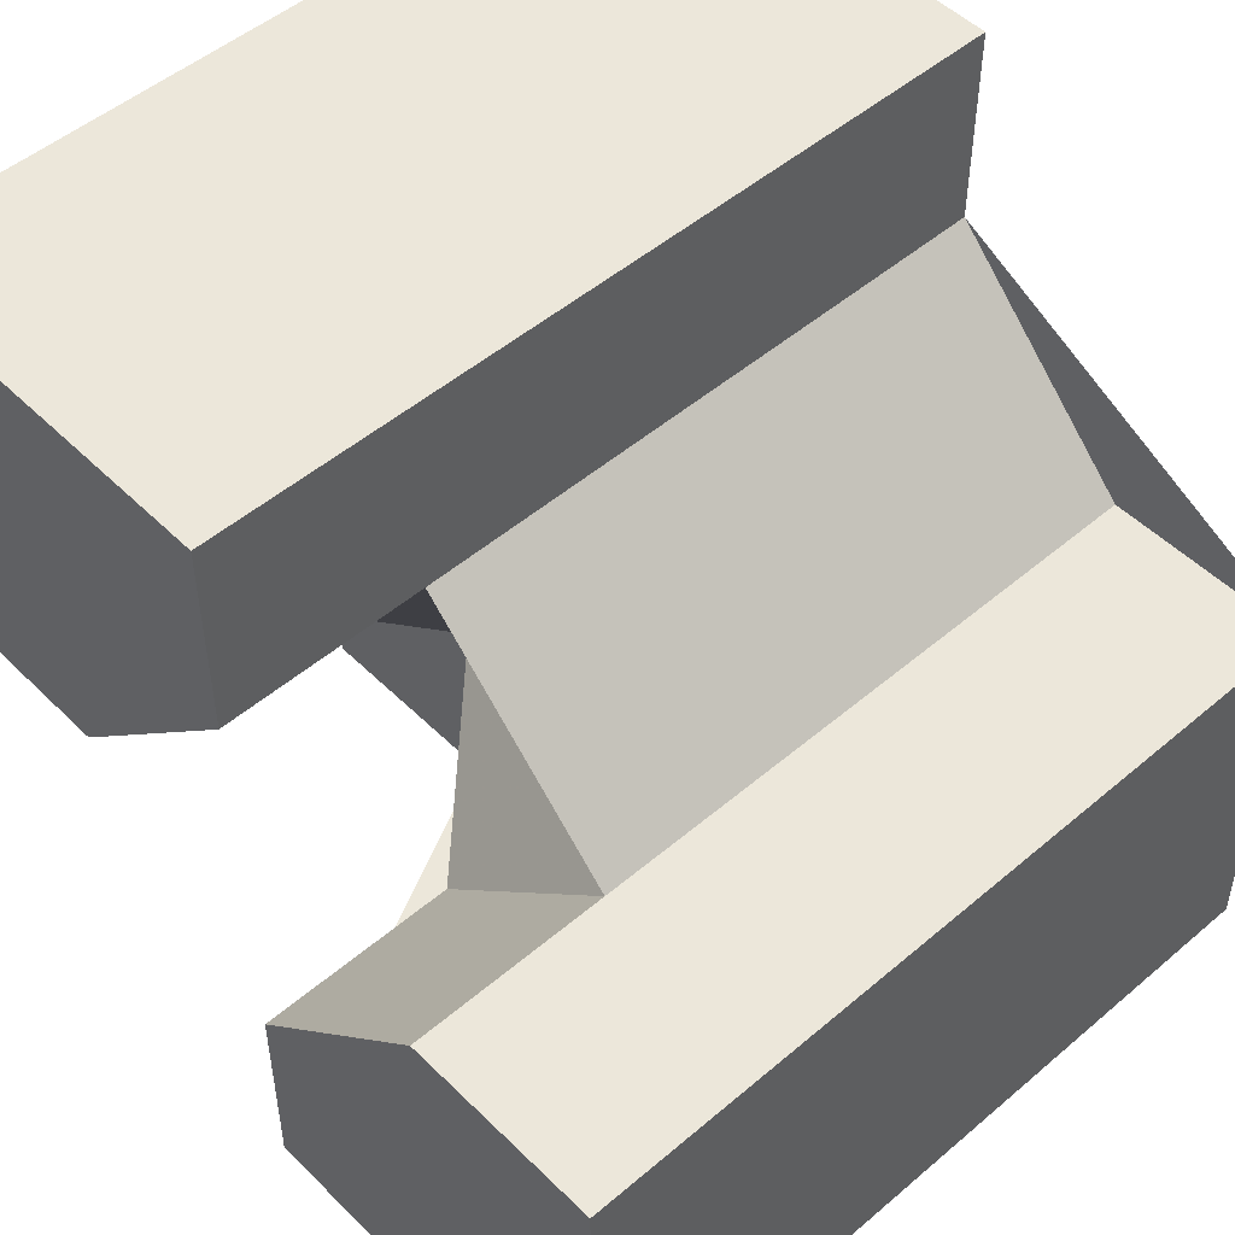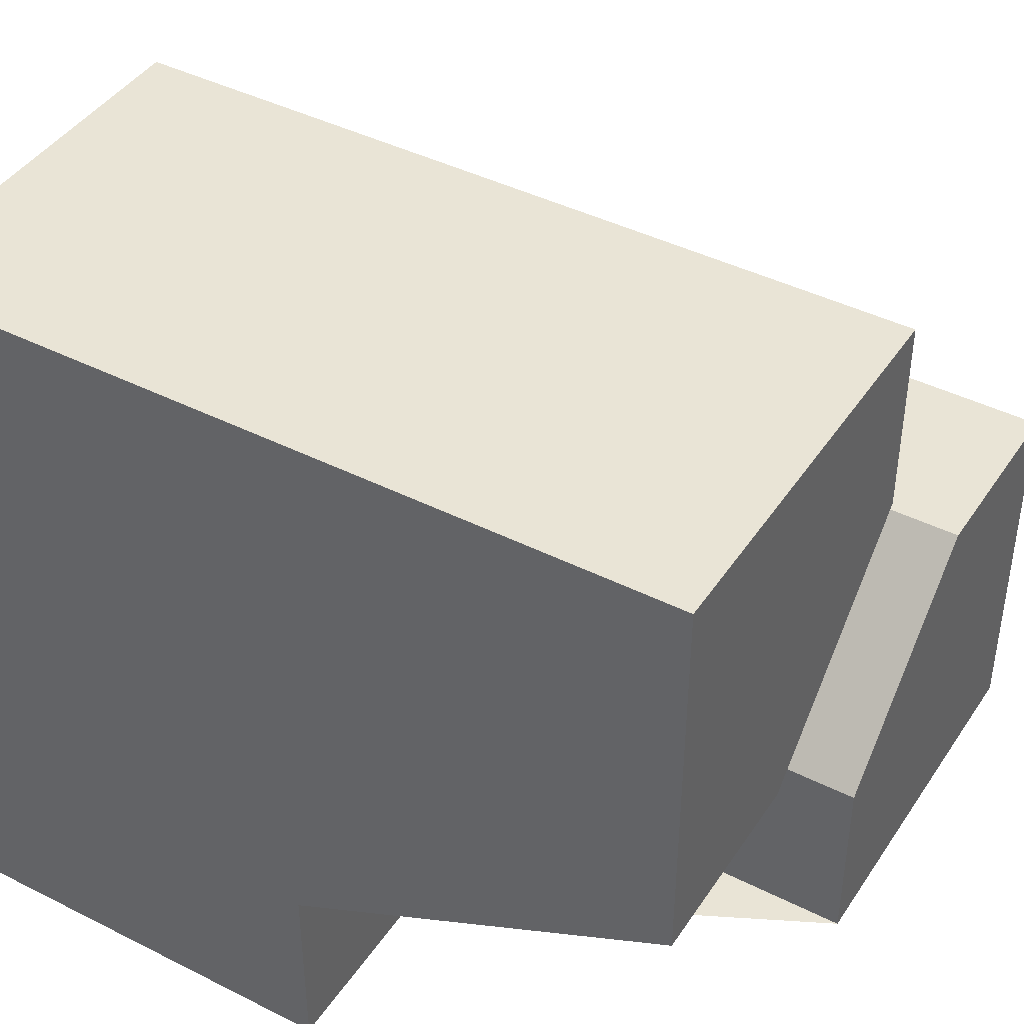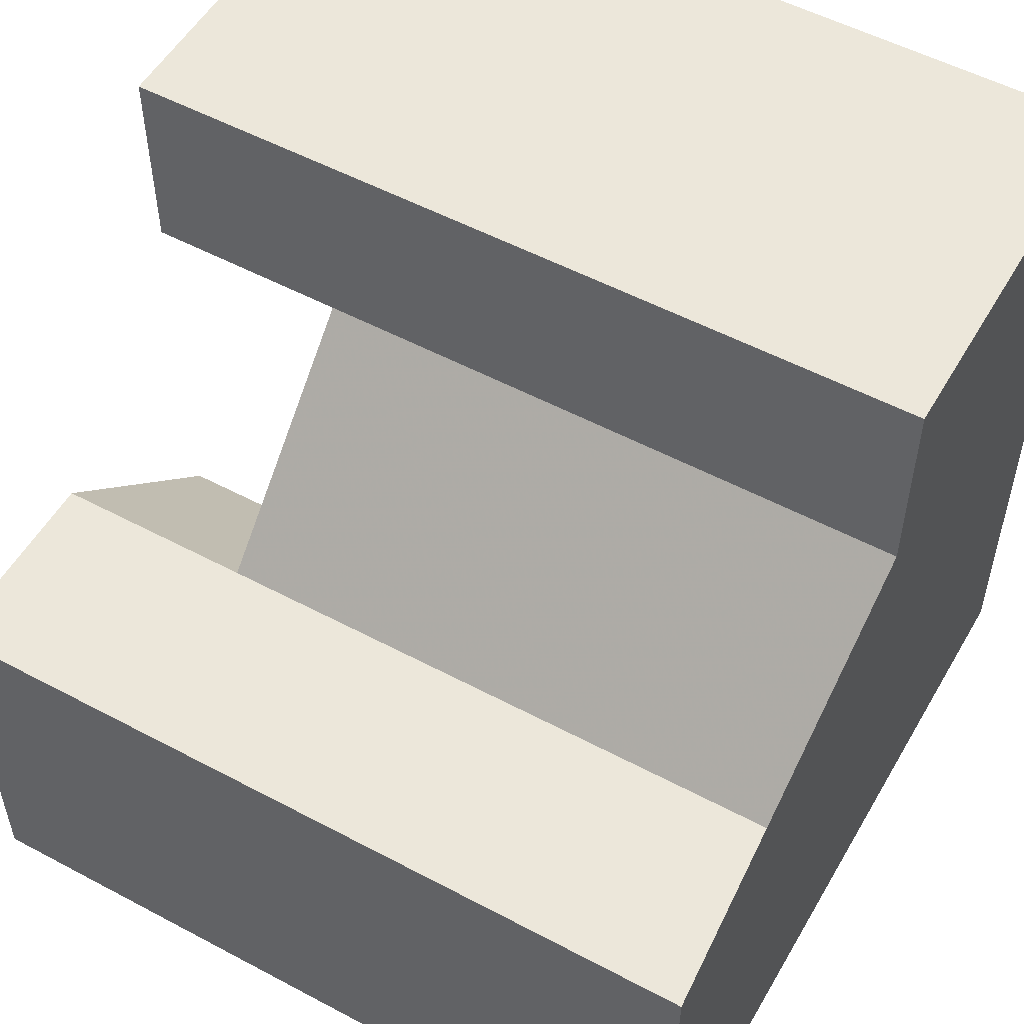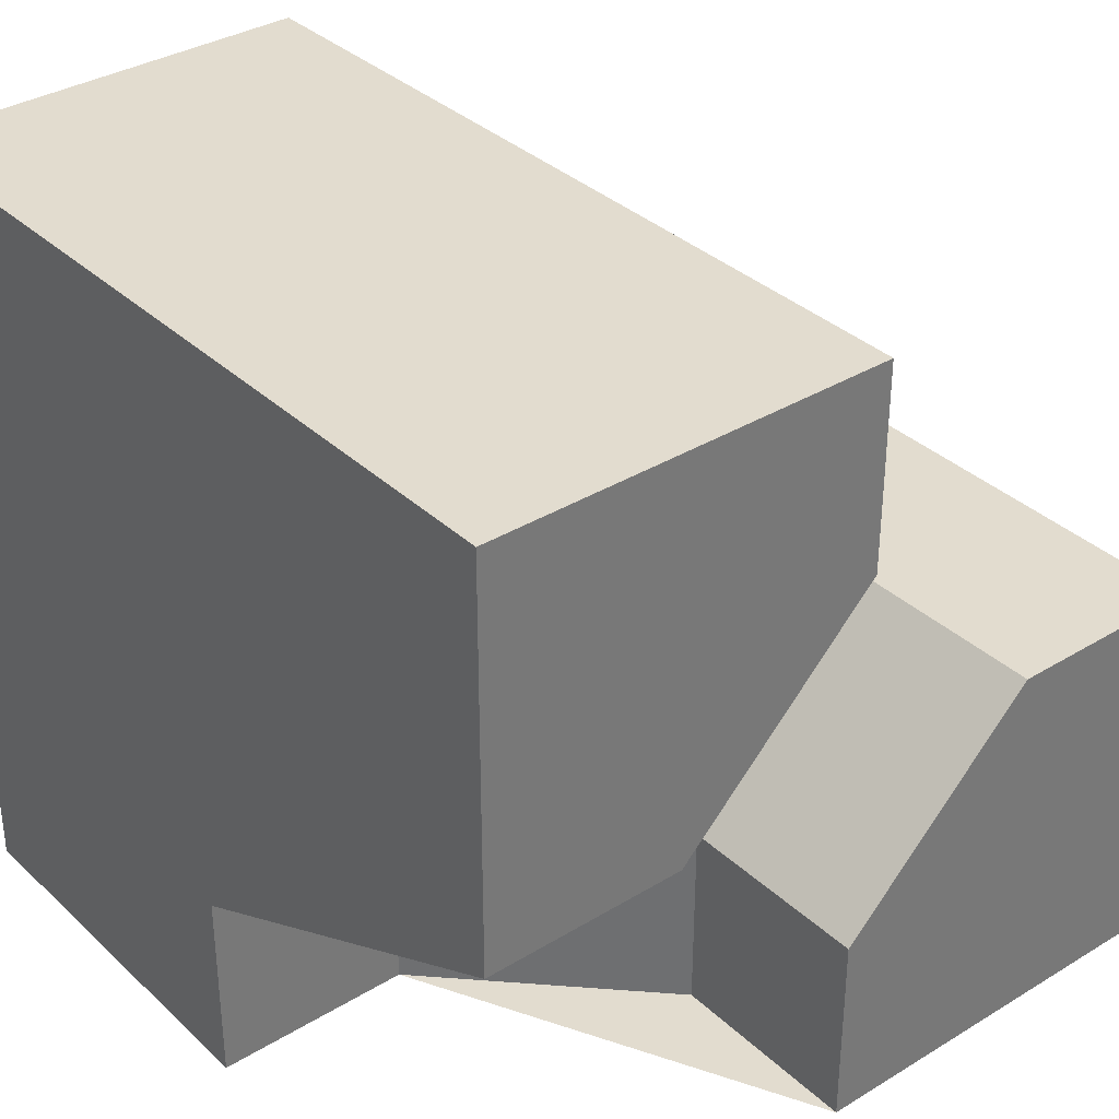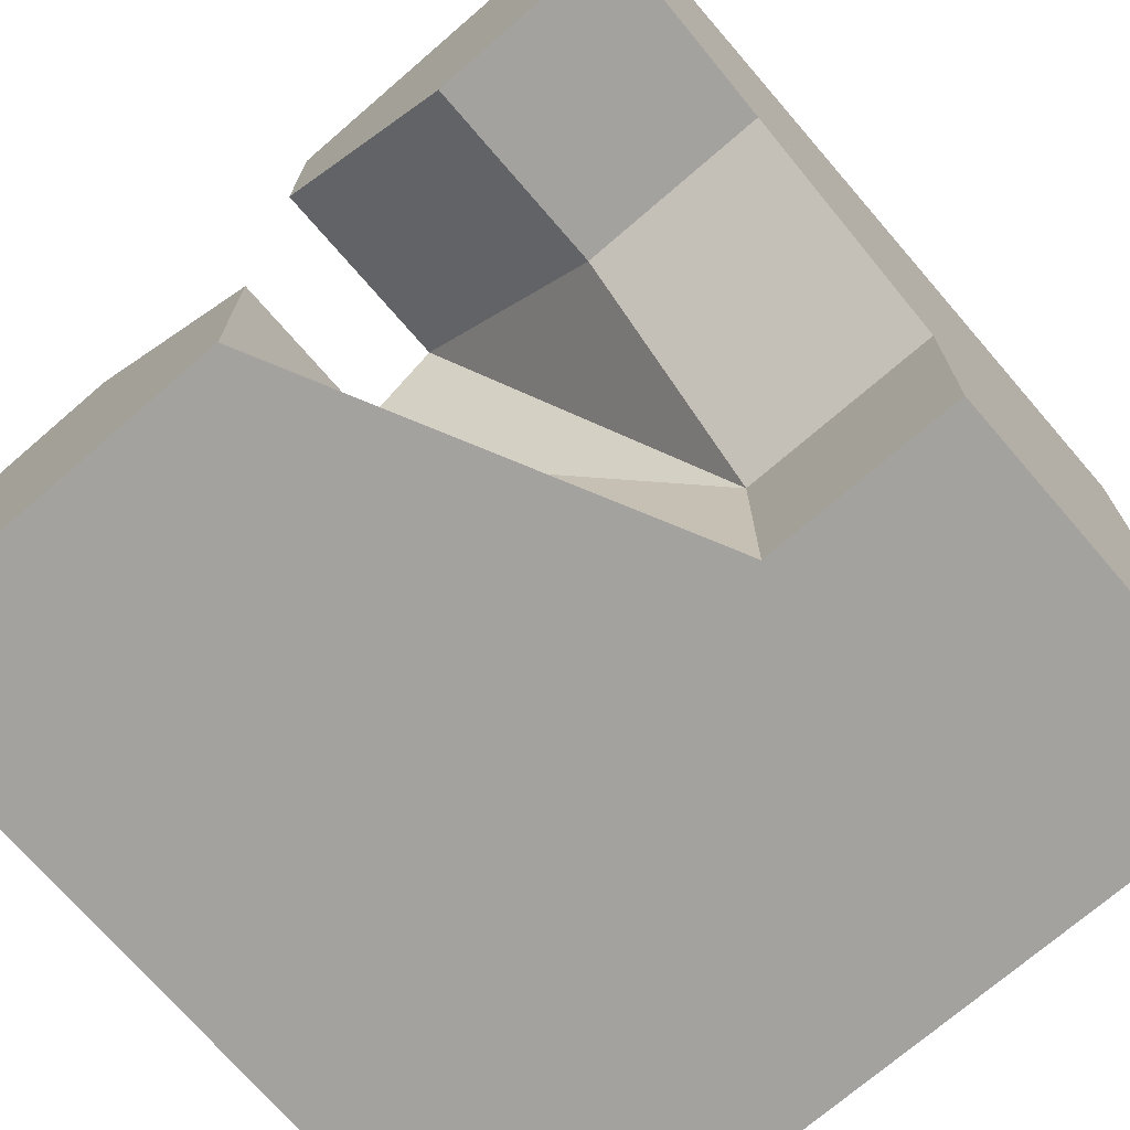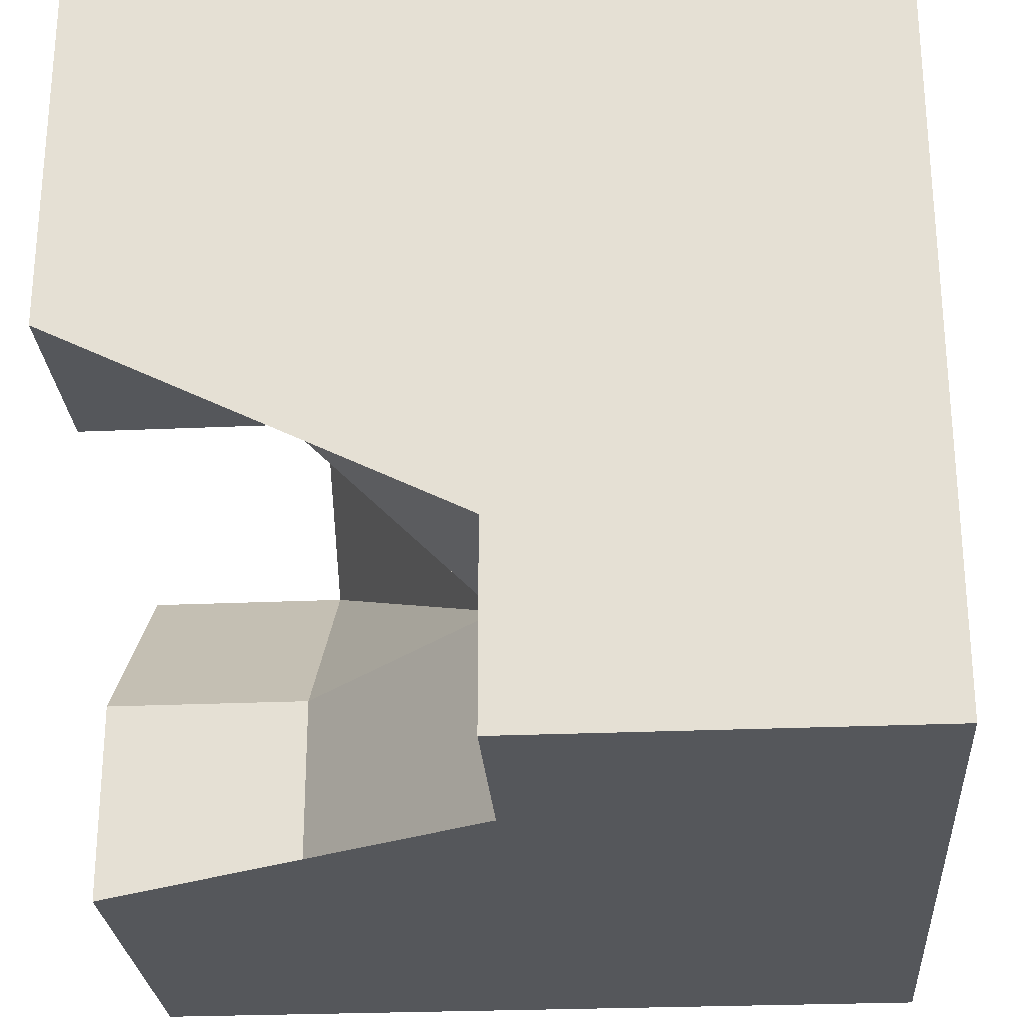
<metadata>
{"format":"obj","ext":"obj","renderer":"f3d","projection":"perspective","resolution":1024,"background":"white","views":[{"elev":50.3,"azim":-43.0,"up":"+Y"},{"elev":42.6,"azim":-149.0,"up":"+Y"},{"elev":53.6,"azim":29.6,"up":"+Y"},{"elev":34.7,"azim":-129.2,"up":"+Y"},{"elev":-72.4,"azim":-49.2,"up":"+Z"},{"elev":-26.4,"azim":4.0,"up":"+Z"}]}
</metadata>
<code>
g
v 0.5 -0.5 -0.5
v 0.5 0.5 -0.5
v -0.5 0.5 -0.5
v -0.5 0 -0.5
v -0.25 0 -0.5
v 0 -0.25 -0.5
v 0 -0.5 -0.5
v 0.5 -0.5 0.5
v 0.5 0 0.5
v 0.5 0 0.25
v 0.5 0.25 0
v 0.5 0.5 0
v -0.25 0 0.5
v 0.25 0 0.5
v -0.5 -0.5 0.5
v -0.5 0 0.5
v -0.5 0.5 0
v -0.5 0.25 0
v -0.5 0.125 -0.125
v -0.5 0 -0.25
v -0.5 -0.5 0
v -0.5 -0.25 0
v -0.5 0 0.25
v 0 -0.5 -0.25
v -0.25 -0.5 0
v 0.25 0.5 0
v -0.25 0.5 0
v -0.25 0 0.25
v -0.25 -0.25 0
v 0 -0.25 -0.25
v 0.25 0 0.25
v -0.25 0.25 0
v 0.25 0.25 0
v -0.25 0 -0.25
g tile_062
f 1 7 6 5 4 3 2
f 2 12 11 10 9 8 1
f 13 16 15 8 9 14
f 3 4 20 19 18 17
f 15 16 23 22 21
f 1 8 15 21 25 24 7
f 2 3 17 27 26 12
f 28 30 29
f 31 33 32
f 31 32 28
f 32 30 28
f 32 34 30
f 19 34 32 18
f 20 34 19
f 9 10 31 14
f 33 31 10 11
f 13 14 31 28
f 25 21 22 29
f 24 25 29 30
f 22 23 28 29
f 23 16 13 28
f 11 12 26 33
f 32 33 26 27
f 27 17 18 32
f 20 4 5 34
f 5 6 30 34
f 6 7 24 30

</code>
